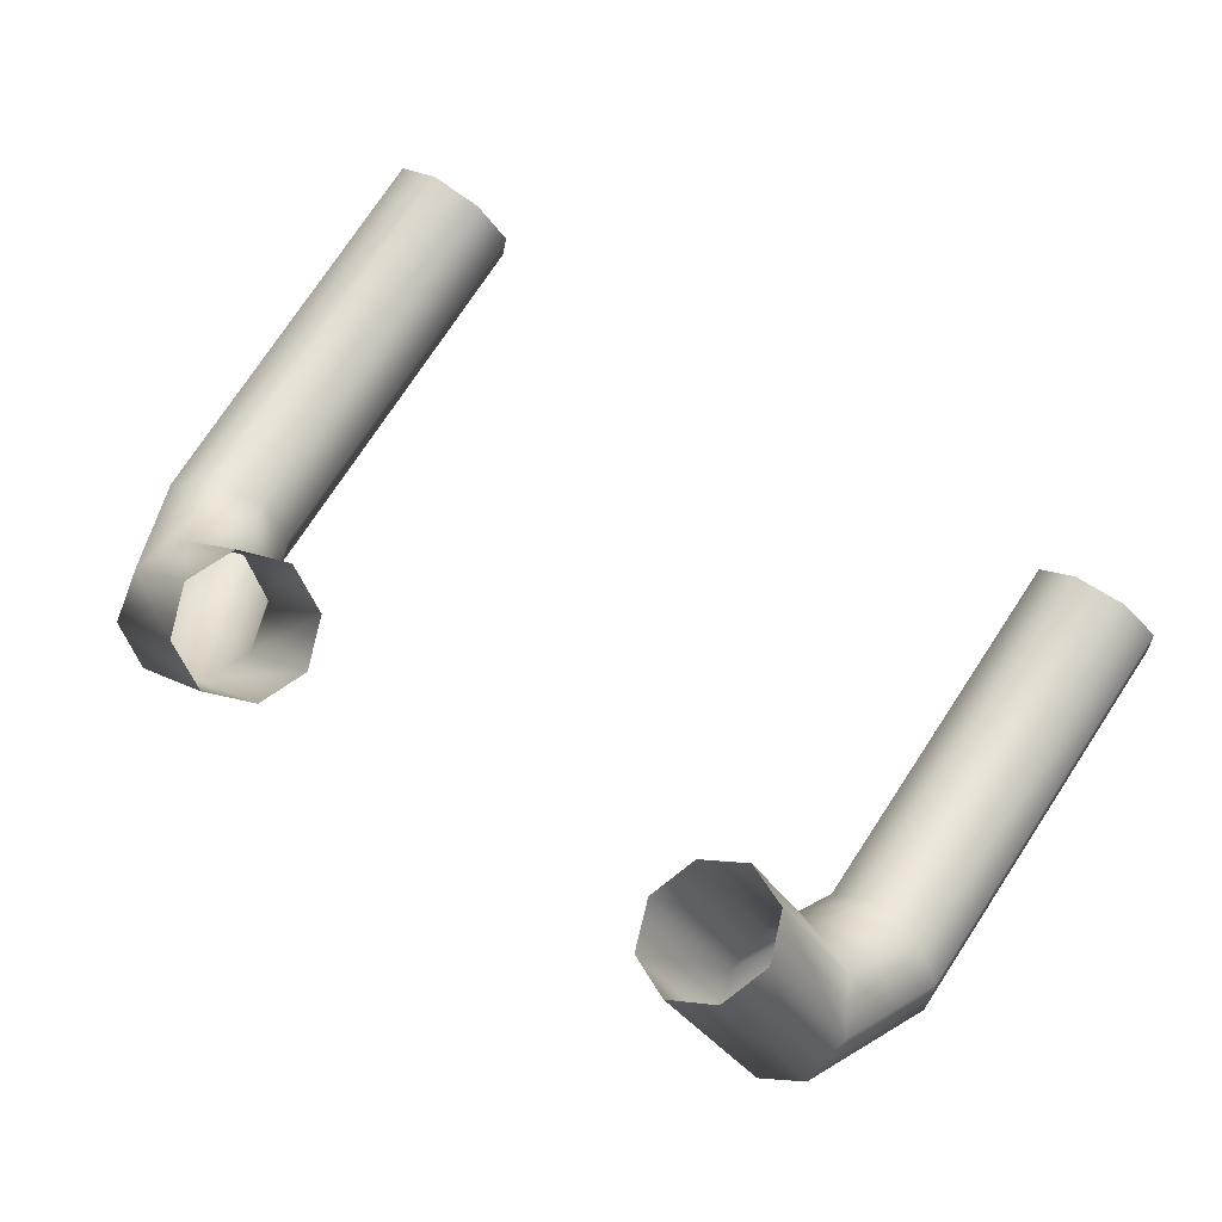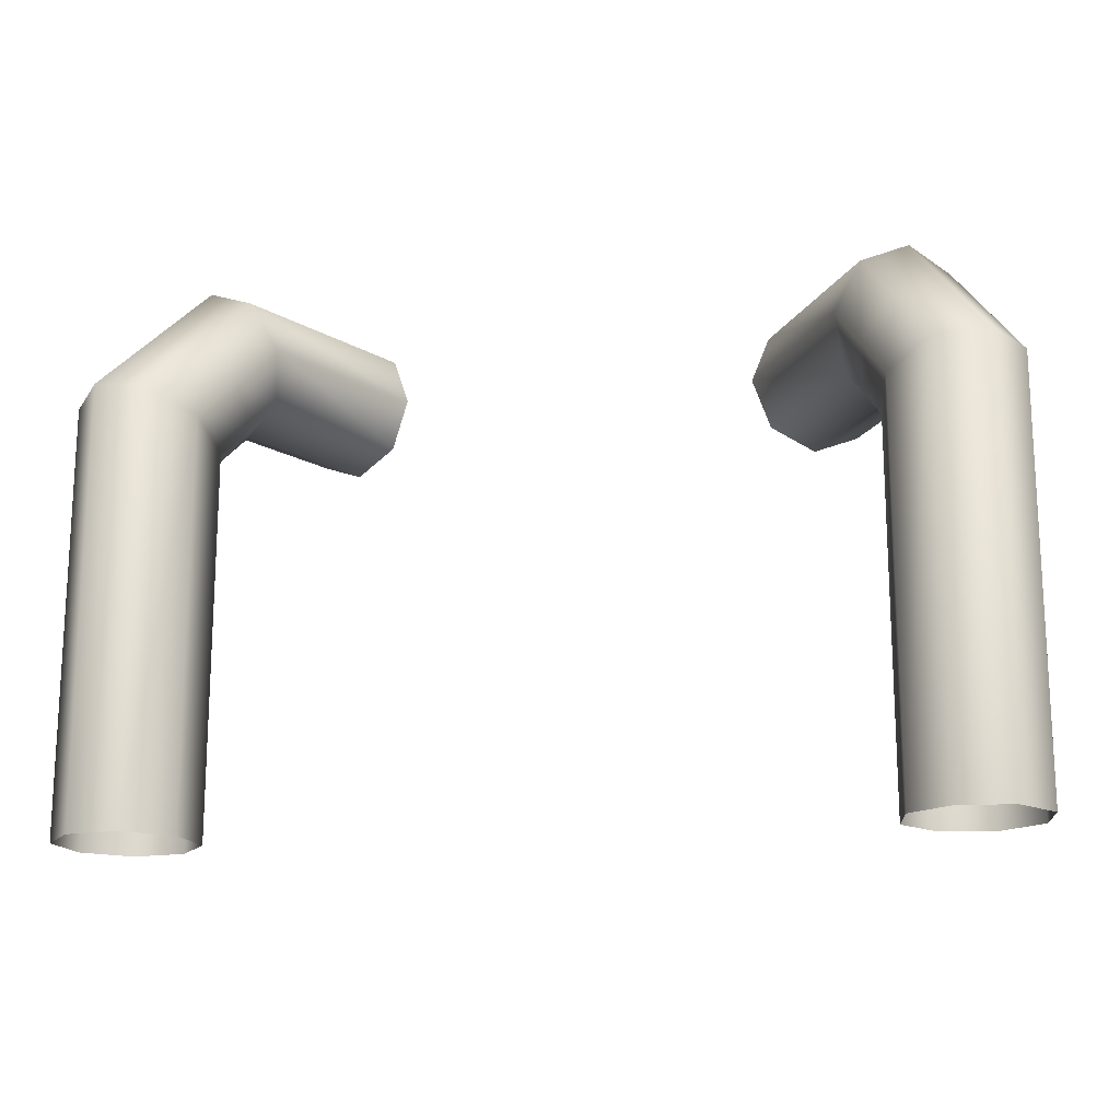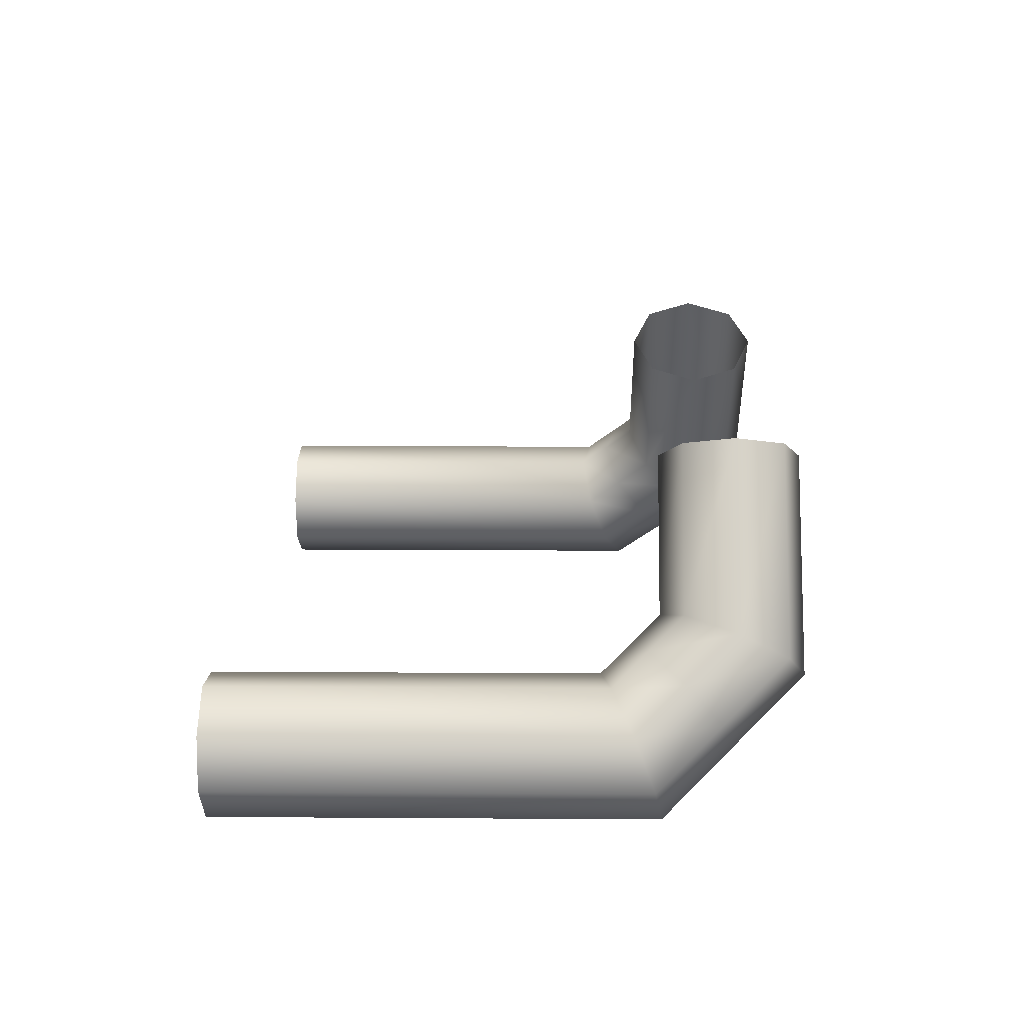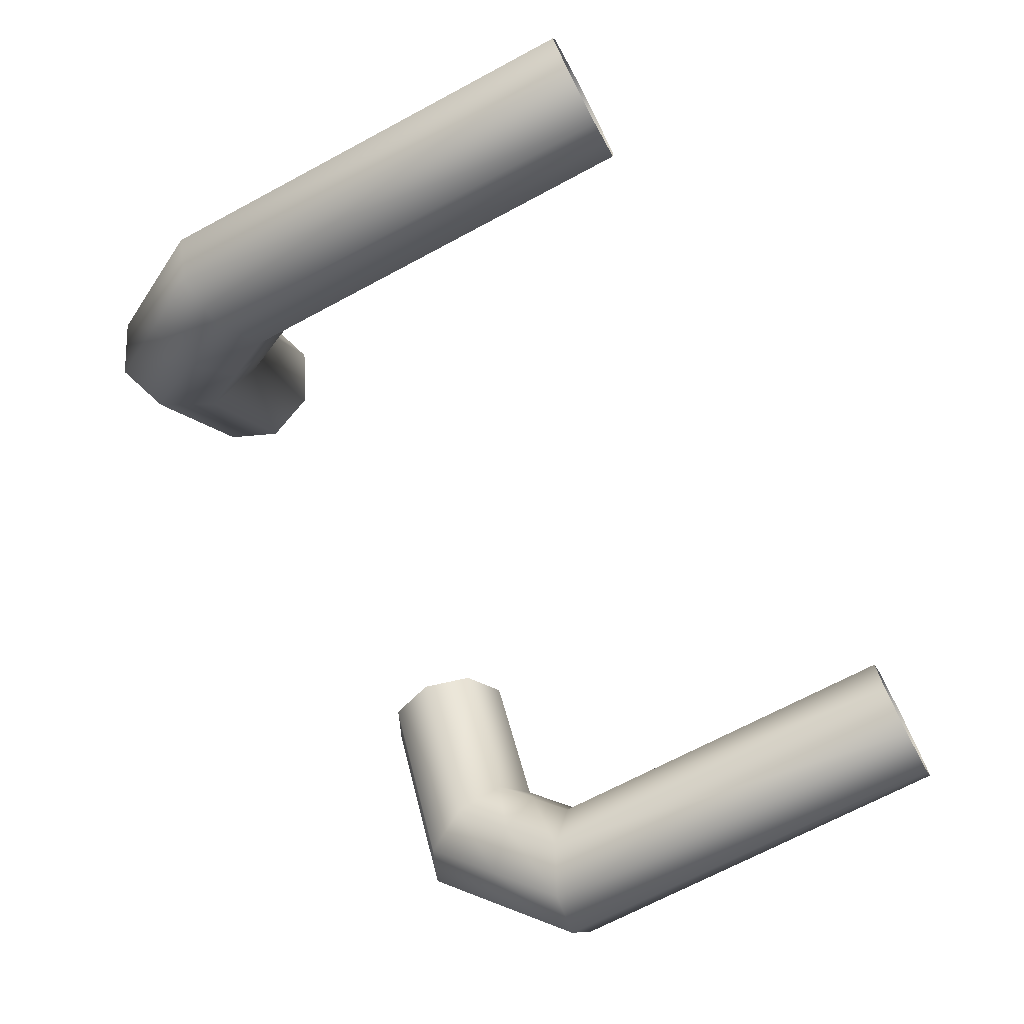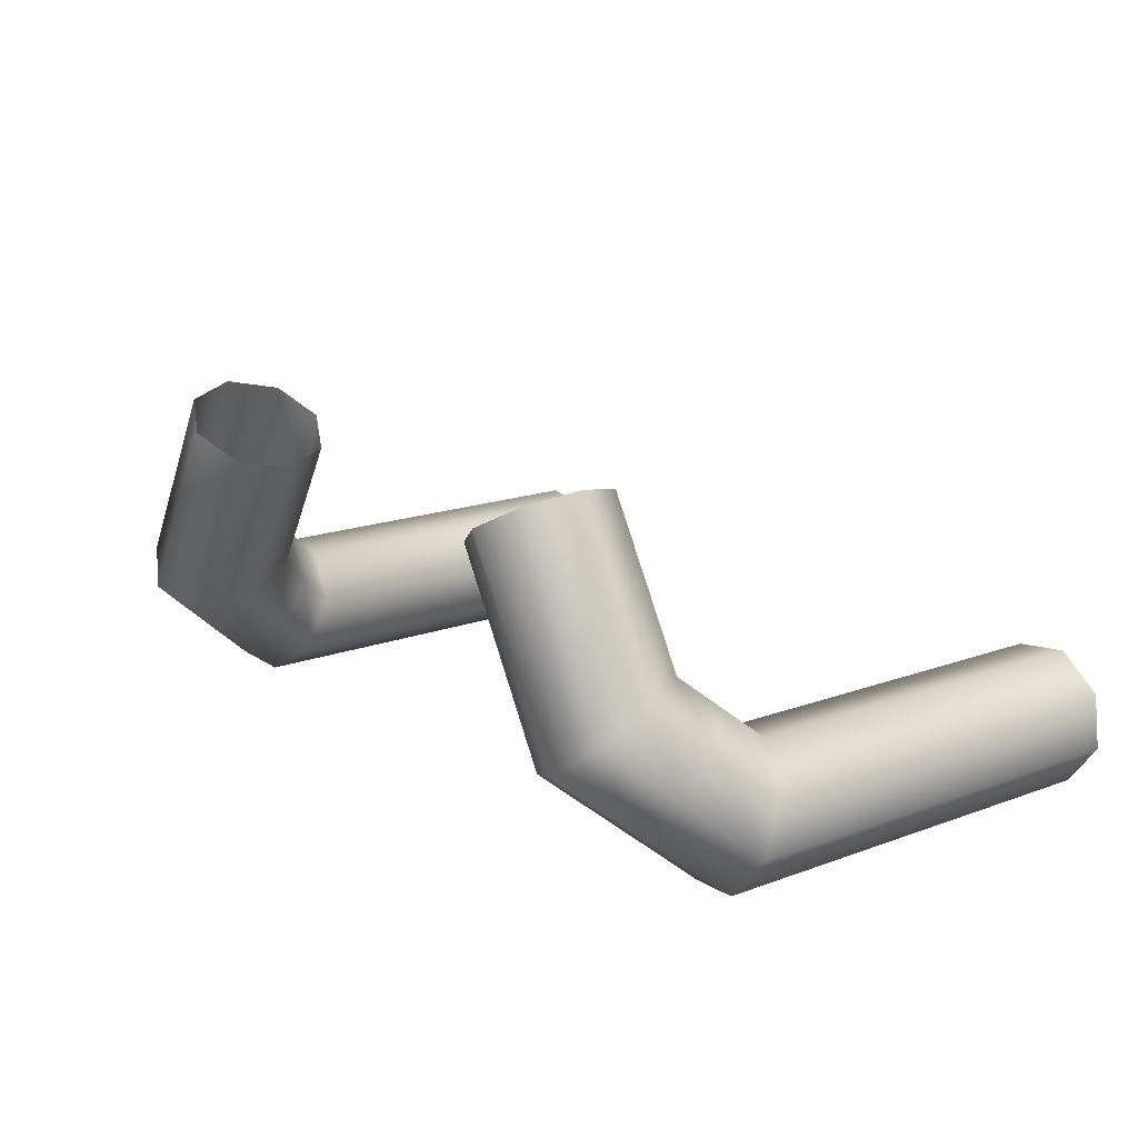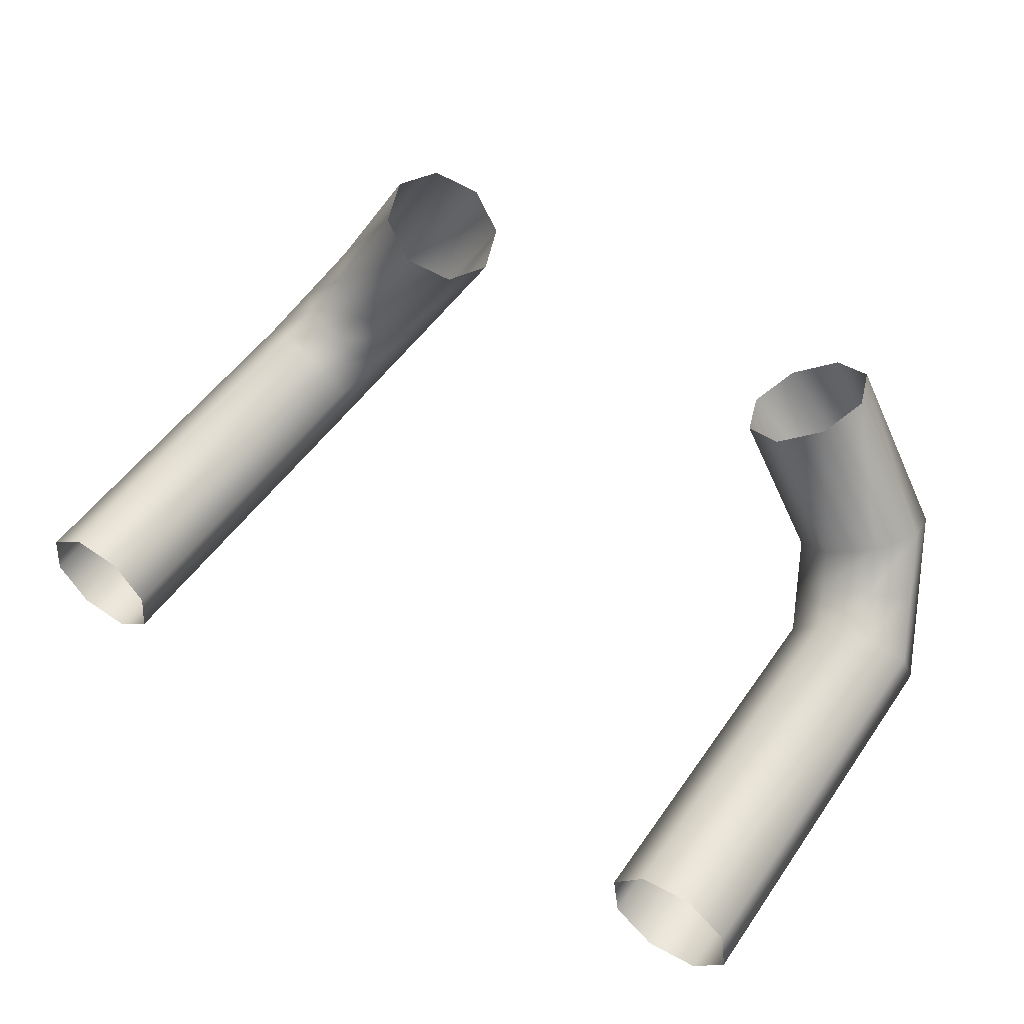
<metadata>
{"format":"obj","ext":"obj","renderer":"f3d","projection":"perspective","resolution":1024,"background":"white","views":[{"elev":76.8,"azim":-146.5,"up":"+Z"},{"elev":-17.0,"azim":-169.8,"up":"+Y"},{"elev":17.8,"azim":90.7,"up":"+Z"},{"elev":-70.7,"azim":-62.0,"up":"+Z"},{"elev":16.4,"azim":-127.3,"up":"+Z"},{"elev":51.7,"azim":33.8,"up":"+Z"}]}
</metadata>
<code>
o pipe
v -0.08509 0.7061 0.02525
v -0.08024 0.709 0.04179
v -0.07875 0.7188 0.03624
v -0.0711 0.7229 0.02988
v -0.06176 0.7188 0.02643
v -0.05621 0.709 0.02792
v -0.0577 0.6992 0.03347
v -0.06535 0.6951 0.03983
v -0.07469 0.6992 0.04327
v -0.06146 0.709 0.0743
v -0.05795 0.7188 0.07227
v -0.04945 0.7229 0.06736
v -0.04096 0.7188 0.06246
v -0.03744 0.709 0.06043
v -0.04096 0.6992 0.06246
v -0.04945 0.6951 0.06736
v -0.05795 0.6992 0.07227
v -0.09004 0.6086 0.0248
v -0.09143 0.6086 0.01427
v -0.08497 0.6086 0.00585
v -0.07444 0.6086 0.004465
v -0.06602 0.6086 0.01093
v -0.06463 0.6086 0.02145
v -0.0711 0.6086 0.02988
v -0.08162 0.6086 0.03126
v -0.09004 0.6894 0.0248
v -0.09143 0.6934 0.01427
v -0.08497 0.6951 0.00585
v -0.07444 0.6934 0.004465
v -0.06602 0.6894 0.01093
v -0.06463 0.6853 0.02145
v -0.0711 0.6836 0.02988
v -0.08162 0.6853 0.03126
v -0.08514 0.6992 0.03329
v -0.07803 0.709 0.01786
v -0.0681 0.7061 0.01545
v -0.06111 0.6992 0.01942
v -0.06116 0.6922 0.02746
v -0.06822 0.6894 0.03485
v -0.07815 0.6922 0.03727
v 0.06612 0.7061 0.0143
v 0.05423 0.709 0.02677
v 0.05978 0.7188 0.02528
v 0.06911 0.7229 0.02873
v 0.07677 0.7188 0.03509
v 0.07825 0.709 0.04064
v 0.0727 0.6992 0.04213
v 0.06337 0.6951 0.03868
v 0.05572 0.6992 0.03232
v 0.03546 0.709 0.05928
v 0.03898 0.7188 0.06132
v 0.04747 0.7229 0.06622
v 0.05596 0.7188 0.07112
v 0.05948 0.709 0.07316
v 0.05596 0.6992 0.07112
v 0.04747 0.6951 0.06622
v 0.03898 0.6992 0.06132
v 0.06404 0.6086 0.009783
v 0.07246 0.6086 0.00332
v 0.08299 0.6086 0.004706
v 0.08945 0.6086 0.01313
v 0.08806 0.6086 0.02365
v 0.07964 0.6086 0.03012
v 0.06911 0.6086 0.02873
v 0.06265 0.6086 0.02031
v 0.06404 0.6894 0.009783
v 0.07246 0.6934 0.00332
v 0.08299 0.6951 0.004706
v 0.08945 0.6934 0.01313
v 0.08806 0.6894 0.02365
v 0.07964 0.6853 0.03012
v 0.06911 0.6836 0.02873
v 0.06265 0.6853 0.02031
v 0.05913 0.6992 0.01828
v 0.07605 0.709 0.01672
v 0.08311 0.7061 0.02411
v 0.08316 0.6992 0.03215
v 0.07617 0.6922 0.03612
v 0.06624 0.6894 0.03371
v 0.05918 0.6922 0.02632
f 34 40 9 2
f 2 9 17 10
f 1 34 2 3
f 3 2 10 11
f 35 1 3 4
f 4 3 11 12
f 36 35 4 5
f 5 4 12 13
f 37 36 5 6
f 6 5 13 14
f 38 37 6 7
f 7 6 14 15
f 39 38 7 8
f 8 7 15 16
f 40 39 8 9
f 9 8 16 17
f 18 25 33 26
f 26 33 40 34
f 19 18 26 27
f 34 1 27 26
f 20 19 27 28
f 1 35 28 27
f 21 20 28 29
f 29 28 35 36
f 22 21 29 30
f 30 29 36 37
f 23 22 30 31
f 31 30 37 38
f 24 23 31 32
f 32 31 38 39
f 25 24 32 33
f 33 32 39 40
f 74 80 49 42
f 42 49 57 50
f 41 74 42 43
f 43 42 50 51
f 75 41 43 44
f 44 43 51 52
f 76 75 44 45
f 45 44 52 53
f 77 76 45 46
f 46 45 53 54
f 78 77 46 47
f 47 46 54 55
f 79 78 47 48
f 48 47 55 56
f 80 79 48 49
f 49 48 56 57
f 58 65 73 66
f 66 73 80 74
f 59 58 66 67
f 74 41 67 66
f 60 59 67 68
f 41 75 68 67
f 61 60 68 69
f 69 68 75 76
f 62 61 69 70
f 70 69 76 77
f 63 62 70 71
f 71 70 77 78
f 64 63 71 72
f 72 71 78 79
f 65 64 72 73
f 73 72 79 80

</code>
